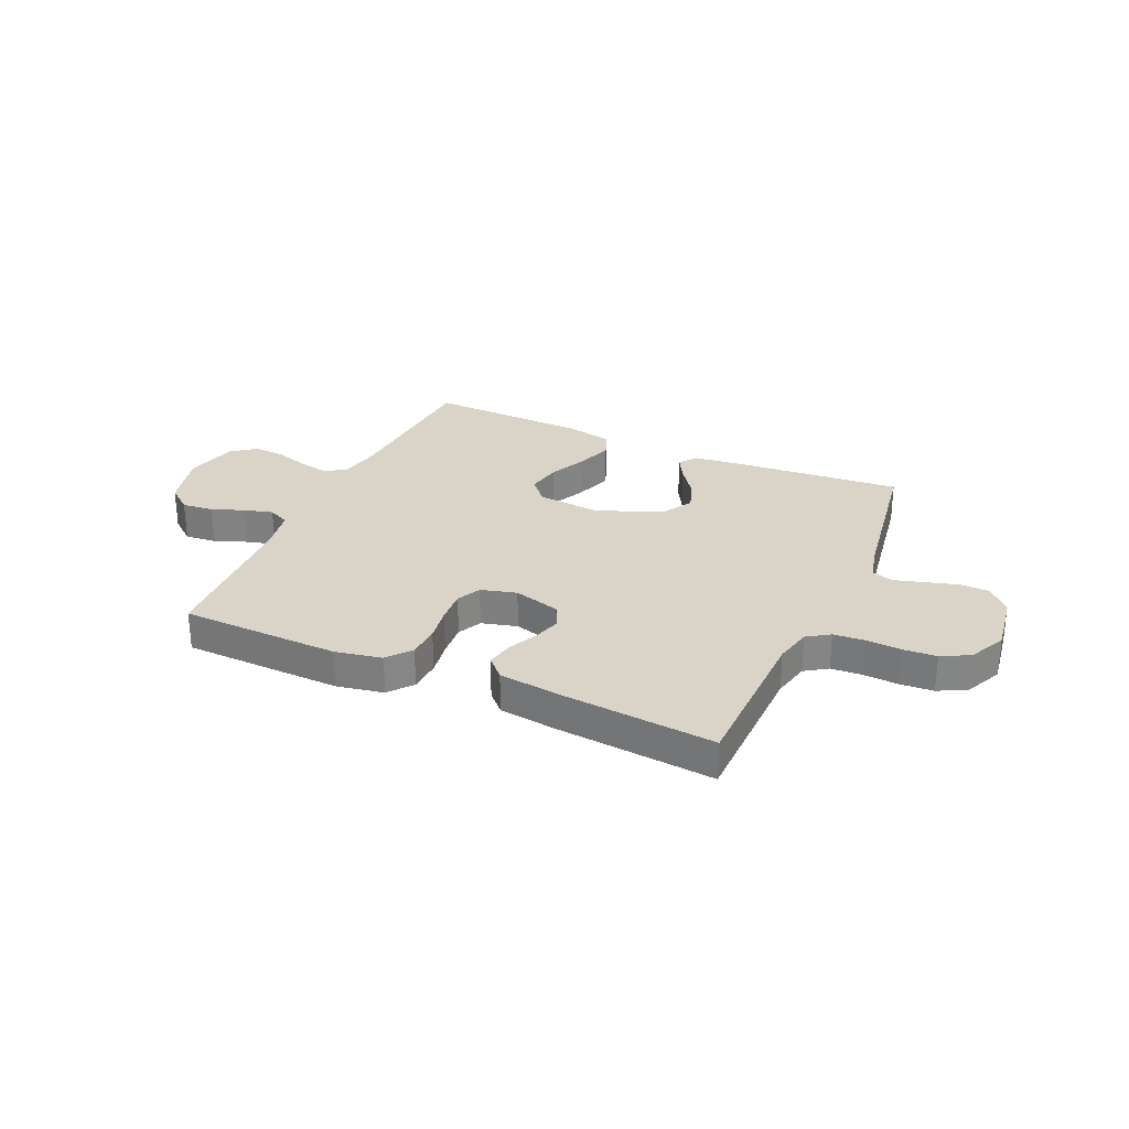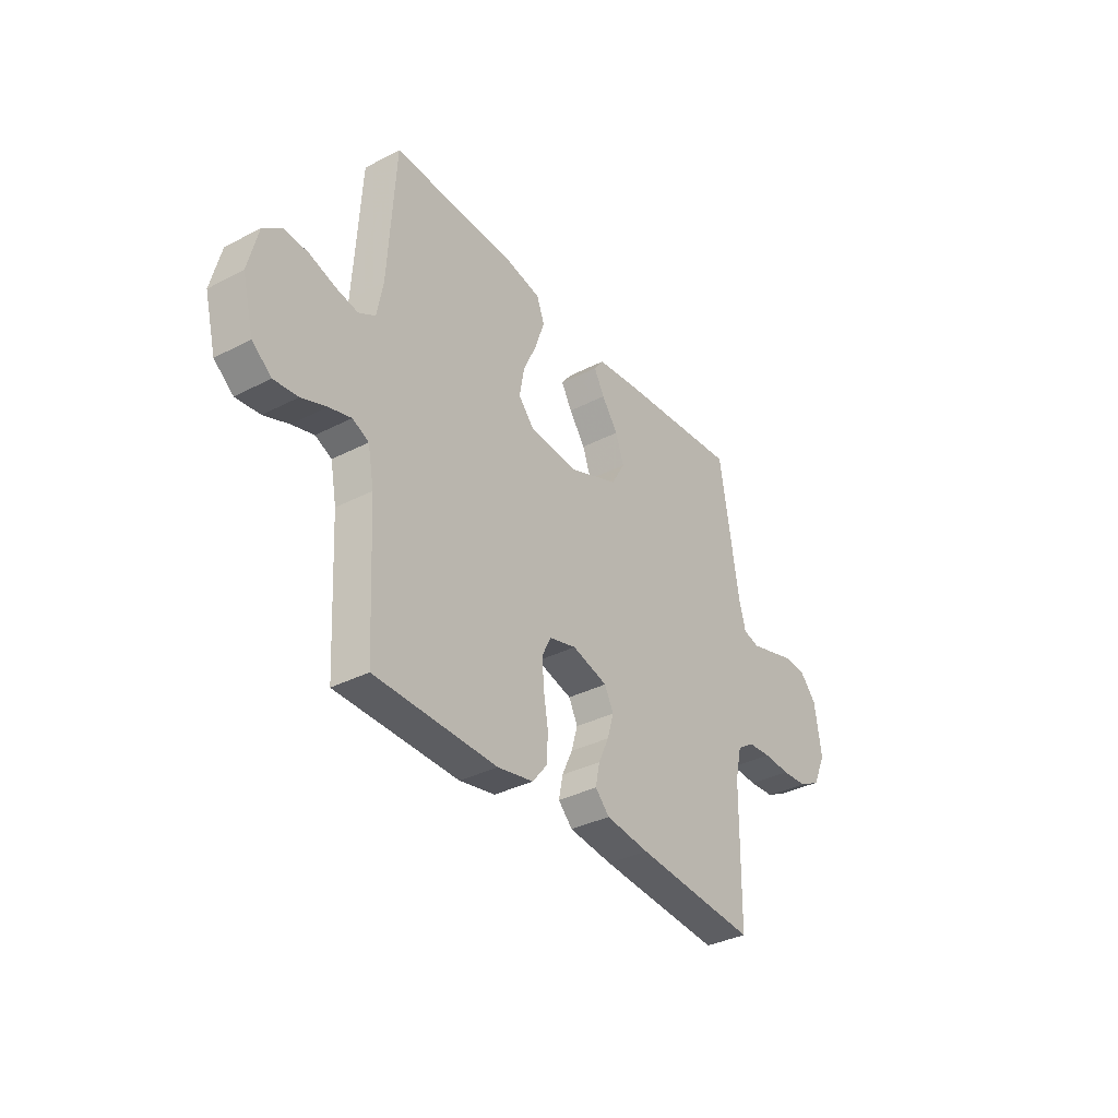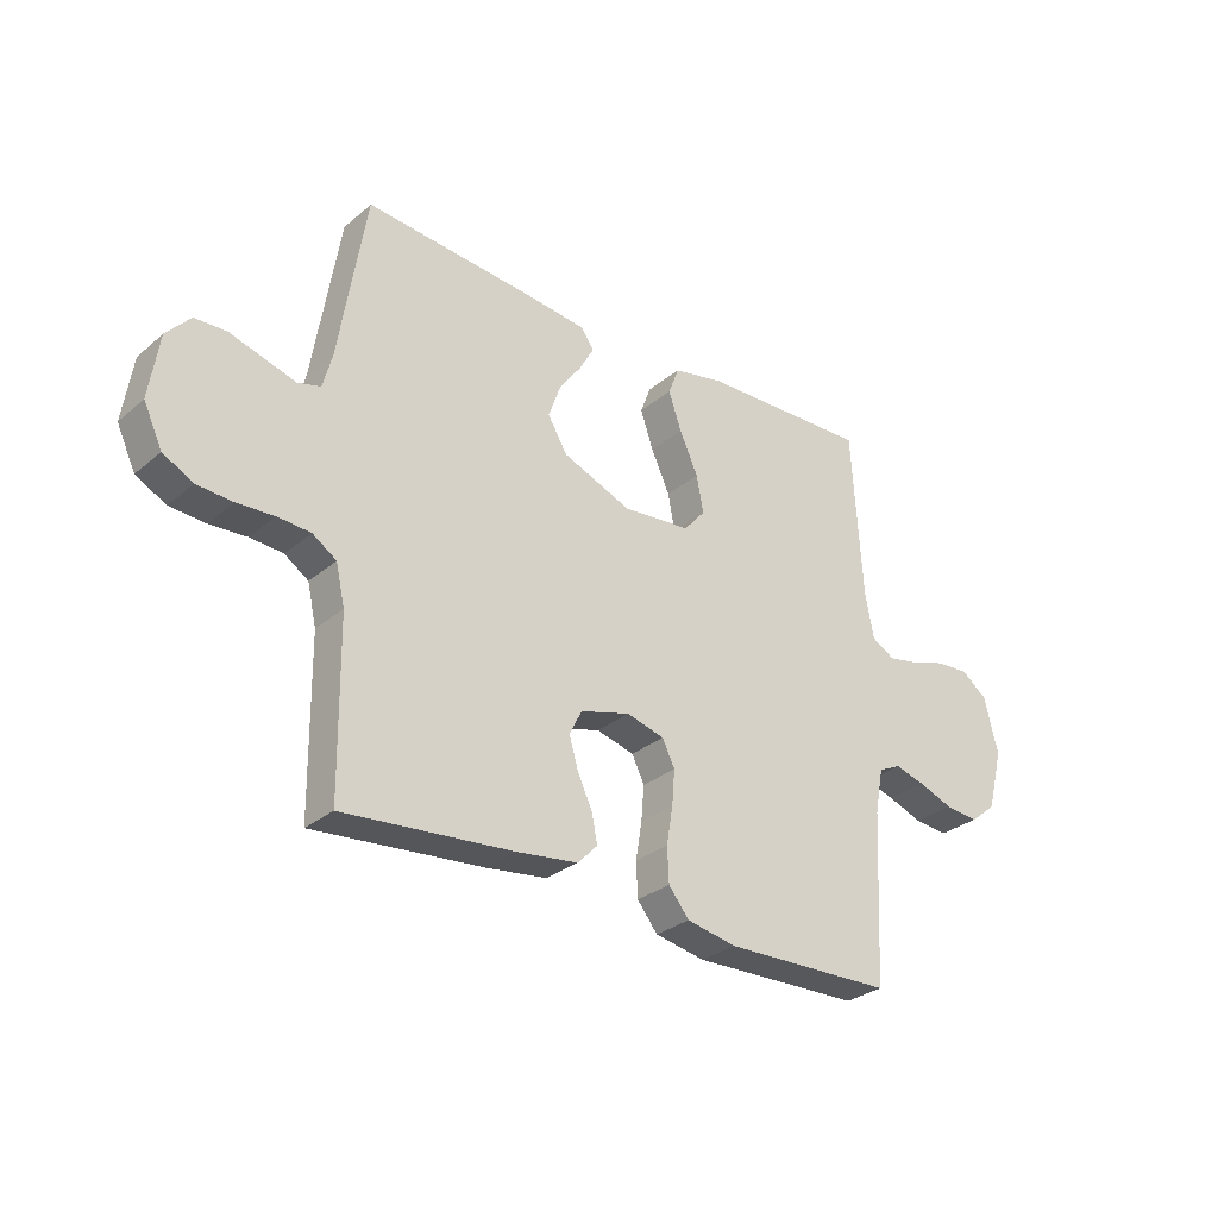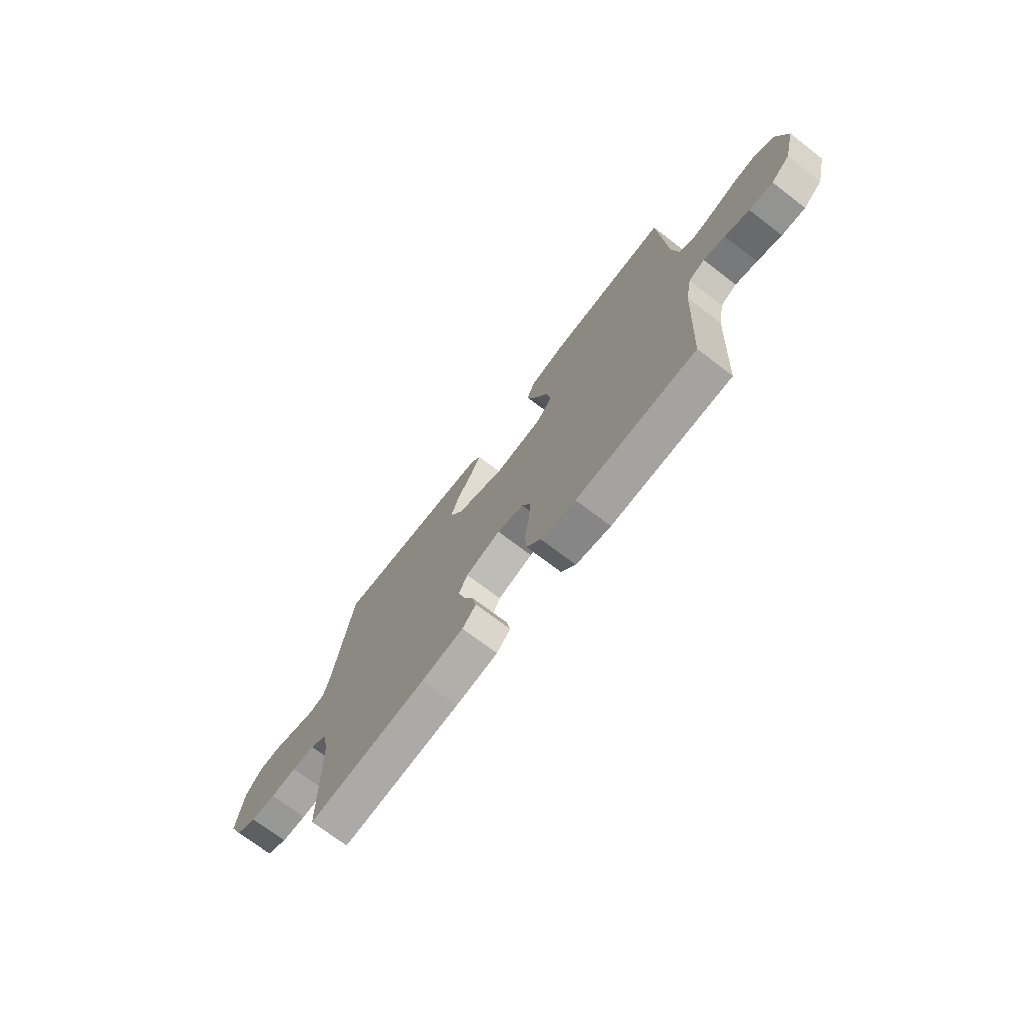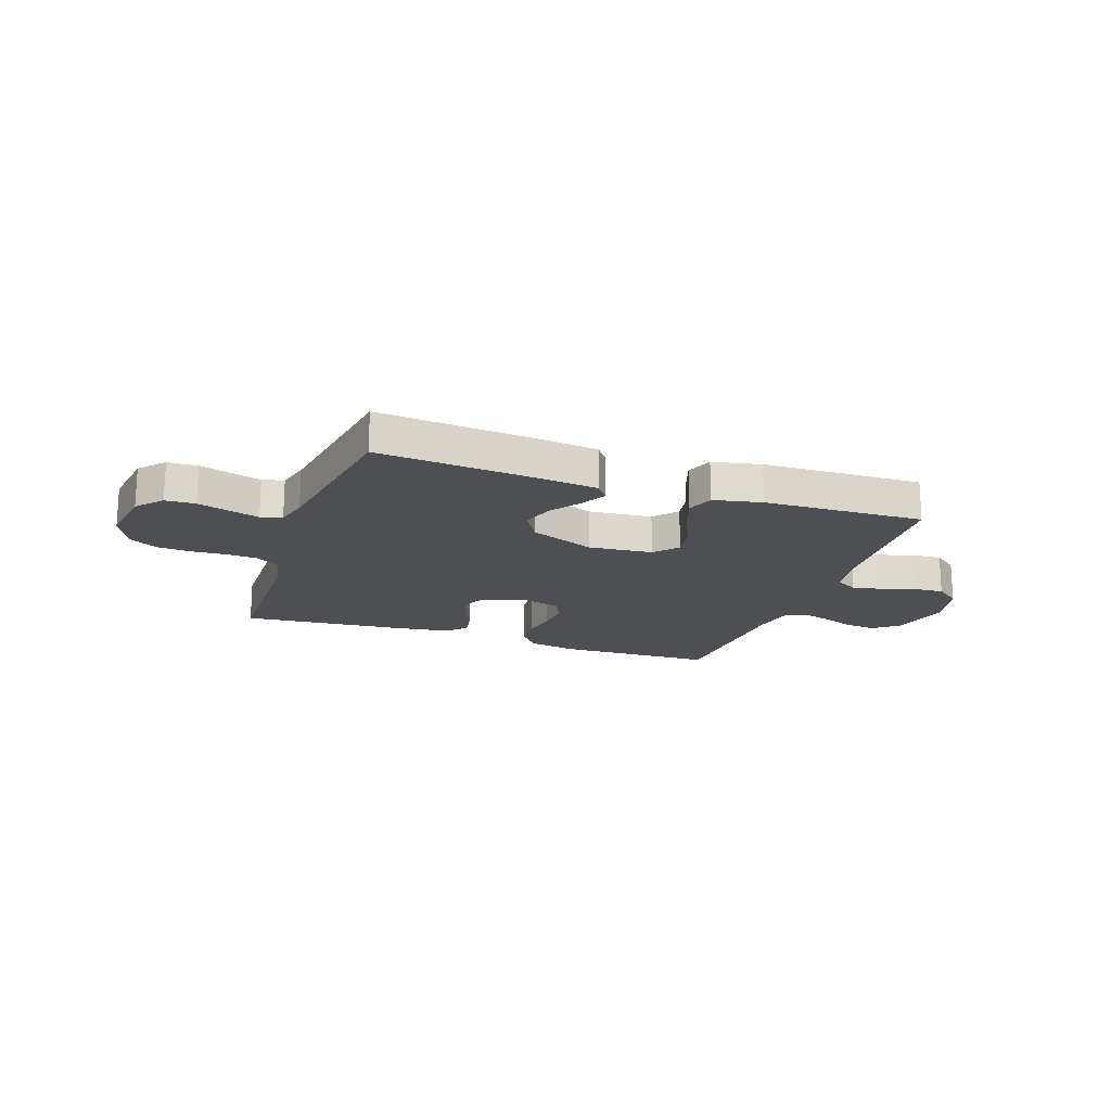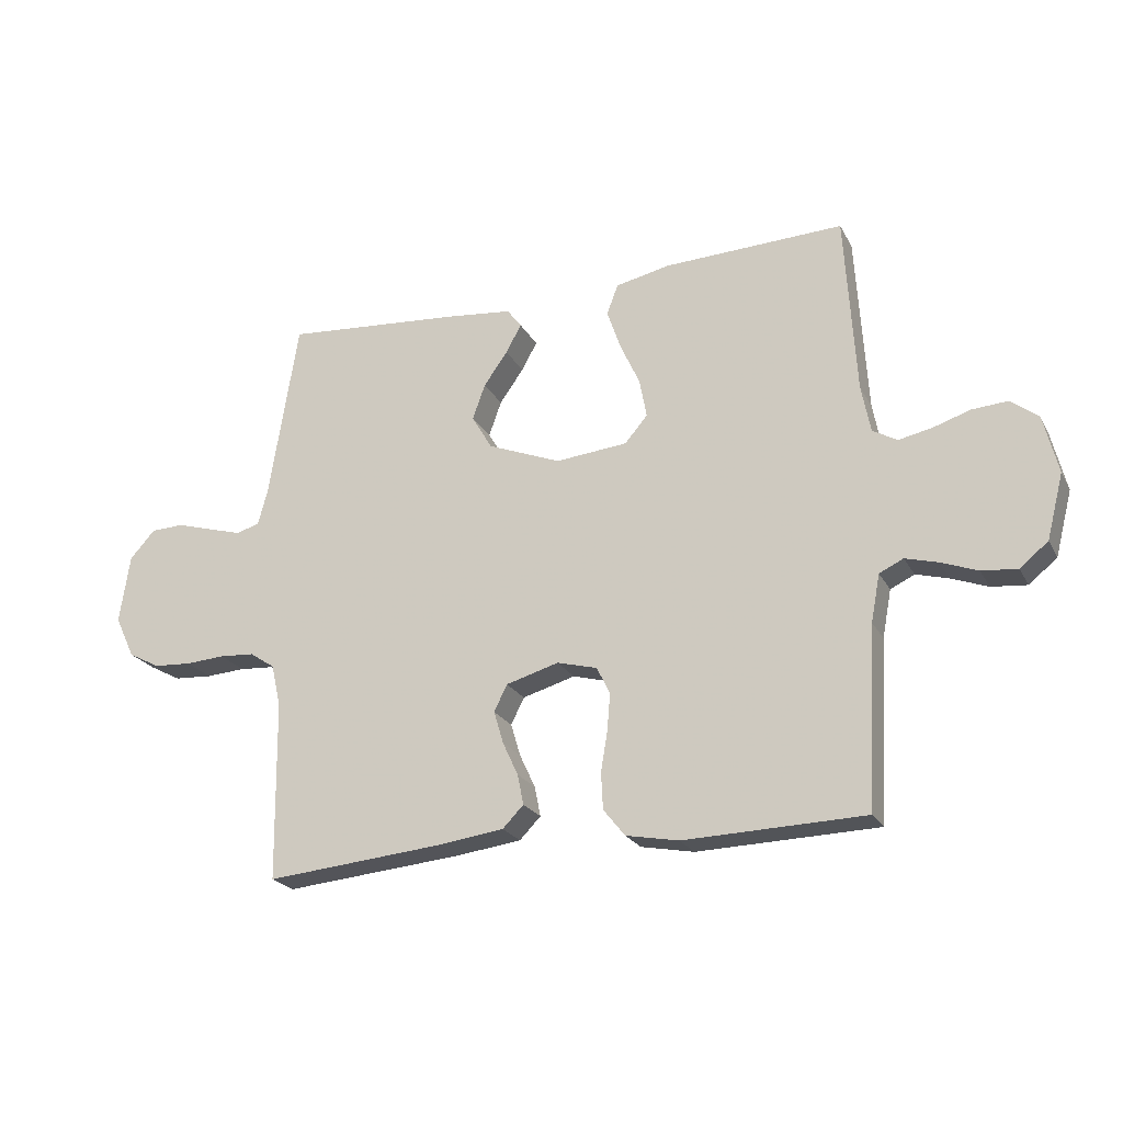
<metadata>
{"format":"obj","ext":"obj","renderer":"f3d","projection":"perspective","resolution":1024,"background":"white","views":[{"elev":28.7,"azim":-155.8,"up":"+Y"},{"elev":-35.0,"azim":124.6,"up":"+Z"},{"elev":-29.7,"azim":-39.6,"up":"+Z"},{"elev":-71.7,"azim":52.6,"up":"+Z"},{"elev":-18.2,"azim":-19.2,"up":"+Y"},{"elev":-22.5,"azim":22.0,"up":"+Z"}]}
</metadata>
<code>
v 0.5 0.07 -0.5
v 0.2 0.07 -0.508
v 0.112 0.07 -0.491
v 0.076 0.07 -0.446
v 0.073 0.07 -0.385
v 0.084 0.07 -0.319
v 0.089 0.07 -0.257
v 0.067 0.07 -0.212
v 0 0.07 -0.194
v -0.088 0.07 -0.219
v -0.11 0.07 -0.263
v -0.094 0.07 -0.317
v -0.068 0.07 -0.373
v -0.058 0.07 -0.423
v -0.093 0.07 -0.459
v -0.2 0.07 -0.473
v -0.5 0.07 -0.5
v -0.504 0.07 -0.2
v -0.52 0.07 -0.13
v -0.562 0.07 -0.102
v -0.62 0.07 -0.098
v -0.686 0.07 -0.102
v -0.749 0.07 -0.098
v -0.802 0.07 -0.07
v -0.835 0.07 0
v -0.818 0.07 0.114
v -0.776 0.07 0.161
v -0.72 0.07 0.163
v -0.659 0.07 0.145
v -0.604 0.07 0.129
v -0.564 0.07 0.14
v -0.548 0.07 0.2
v -0.5 0.07 0.5
v -0.2 0.07 0.475
v -0.093 0.07 0.463
v -0.069 0.07 0.431
v -0.095 0.07 0.384
v -0.135 0.07 0.328
v -0.156 0.07 0.269
v -0.122 0.07 0.211
v 0 0.07 0.162
v 0.12 0.07 0.173
v 0.158 0.07 0.217
v 0.146 0.07 0.282
v 0.113 0.07 0.354
v 0.09 0.07 0.421
v 0.109 0.07 0.471
v 0.2 0.07 0.49
v 0.5 0.07 0.5
v 0.518 0.07 0.2
v 0.533 0.07 0.121
v 0.574 0.07 0.098
v 0.629 0.07 0.109
v 0.691 0.07 0.129
v 0.75 0.07 0.133
v 0.796 0.07 0.098
v 0.82 0.07 0
v 0.792 0.07 -0.108
v 0.745 0.07 -0.146
v 0.686 0.07 -0.14
v 0.625 0.07 -0.117
v 0.571 0.07 -0.102
v 0.531 0.07 -0.121
v 0.516 0.07 -0.2
v 0.5 0 -0.5
v 0.2 0 -0.508
v 0.112 0 -0.491
v 0.076 0 -0.446
v 0.073 0 -0.385
v 0.084 0 -0.319
v 0.089 0 -0.257
v 0.067 0 -0.212
v 0 0 -0.194
v -0.088 0 -0.219
v -0.11 0 -0.263
v -0.094 0 -0.317
v -0.068 0 -0.373
v -0.058 0 -0.423
v -0.093 0 -0.459
v -0.2 0 -0.473
v -0.5 0 -0.5
v -0.504 0 -0.2
v -0.52 0 -0.13
v -0.562 0 -0.102
v -0.62 0 -0.098
v -0.686 0 -0.102
v -0.749 0 -0.098
v -0.802 0 -0.07
v -0.835 0 0
v -0.818 0 0.114
v -0.776 0 0.161
v -0.72 0 0.163
v -0.659 0 0.145
v -0.604 0 0.129
v -0.564 0 0.14
v -0.548 0 0.2
v -0.5 0 0.5
v -0.2 0 0.475
v -0.093 0 0.463
v -0.069 0 0.431
v -0.095 0 0.384
v -0.135 0 0.328
v -0.156 0 0.269
v -0.122 0 0.211
v 0 0 0.162
v 0.12 0 0.173
v 0.158 0 0.217
v 0.146 0 0.282
v 0.113 0 0.354
v 0.09 0 0.421
v 0.109 0 0.471
v 0.2 0 0.49
v 0.5 0 0.5
v 0.518 0 0.2
v 0.533 0 0.121
v 0.574 0 0.098
v 0.629 0 0.109
v 0.691 0 0.129
v 0.75 0 0.133
v 0.796 0 0.098
v 0.82 0 0
v 0.792 0 -0.108
v 0.745 0 -0.146
v 0.686 0 -0.14
v 0.625 0 -0.117
v 0.571 0 -0.102
v 0.531 0 -0.121
v 0.516 0 -0.2
f 59 60 61
f 58 59 61
f 57 58 61
f 56 57 61
f 55 56 61
f 54 55 61
f 53 54 61
f 52 53 61 62
f 51 52 62 63
f 48 49 50
f 47 48 50
f 46 47 50
f 45 46 50
f 44 45 50
f 51 63 64
f 50 51 64
f 44 50 64
f 43 44 64
f 36 37 38
f 35 36 38
f 34 35 38
f 33 34 38
f 32 33 38
f 31 32 38 39
f 27 28 29
f 26 27 29
f 25 26 29
f 24 25 29
f 23 24 29
f 22 23 29
f 21 22 29
f 20 21 29 30
f 19 20 30 31
f 16 17 18
f 15 16 18
f 14 15 18
f 13 14 18
f 12 13 18
f 18 19 31
f 12 18 31
f 11 12 31
f 4 5 6
f 3 4 6
f 2 3 6
f 1 2 6
f 64 1 6
f 64 6 7
f 64 7 8
f 43 64 8
f 42 43 8
f 41 42 8 9
f 40 41 9 10
f 31 39 40
f 11 31 40
f 10 11 40
f 125 124 123
f 125 123 122
f 125 122 121
f 125 121 120
f 125 120 119
f 125 119 118
f 125 118 117
f 126 125 117 116
f 127 126 116 115
f 114 113 112
f 114 112 111
f 114 111 110
f 114 110 109
f 114 109 108
f 128 127 115
f 128 115 114
f 128 114 108
f 128 108 107
f 102 101 100
f 102 100 99
f 102 99 98
f 102 98 97
f 102 97 96
f 103 102 96 95
f 93 92 91
f 93 91 90
f 93 90 89
f 93 89 88
f 93 88 87
f 93 87 86
f 93 86 85
f 94 93 85 84
f 95 94 84 83
f 82 81 80
f 82 80 79
f 82 79 78
f 82 78 77
f 82 77 76
f 95 83 82
f 95 82 76
f 95 76 75
f 70 69 68
f 70 68 67
f 70 67 66
f 70 66 65
f 70 65 128
f 71 70 128
f 72 71 128
f 72 128 107
f 72 107 106
f 73 72 106 105
f 74 73 105 104
f 104 103 95
f 104 95 75
f 104 75 74
f 1 65 66 2
f 2 66 67 3
f 3 67 68 4
f 4 68 69 5
f 5 69 70 6
f 6 70 71 7
f 7 71 72 8
f 8 72 73 9
f 9 73 74 10
f 10 74 75 11
f 11 75 76 12
f 12 76 77 13
f 13 77 78 14
f 14 78 79 15
f 15 79 80 16
f 16 80 81 17
f 17 81 82 18
f 18 82 83 19
f 19 83 84 20
f 20 84 85 21
f 21 85 86 22
f 22 86 87 23
f 23 87 88 24
f 24 88 89 25
f 25 89 90 26
f 26 90 91 27
f 27 91 92 28
f 28 92 93 29
f 29 93 94 30
f 30 94 95 31
f 31 95 96 32
f 32 96 97 33
f 33 97 98 34
f 34 98 99 35
f 35 99 100 36
f 36 100 101 37
f 37 101 102 38
f 38 102 103 39
f 39 103 104 40
f 40 104 105 41
f 41 105 106 42
f 42 106 107 43
f 43 107 108 44
f 44 108 109 45
f 45 109 110 46
f 46 110 111 47
f 47 111 112 48
f 48 112 113 49
f 49 113 114 50
f 50 114 115 51
f 51 115 116 52
f 52 116 117 53
f 53 117 118 54
f 54 118 119 55
f 55 119 120 56
f 56 120 121 57
f 57 121 122 58
f 58 122 123 59
f 59 123 124 60
f 60 124 125 61
f 61 125 126 62
f 62 126 127 63
f 63 127 128 64
f 64 128 65 1

</code>
